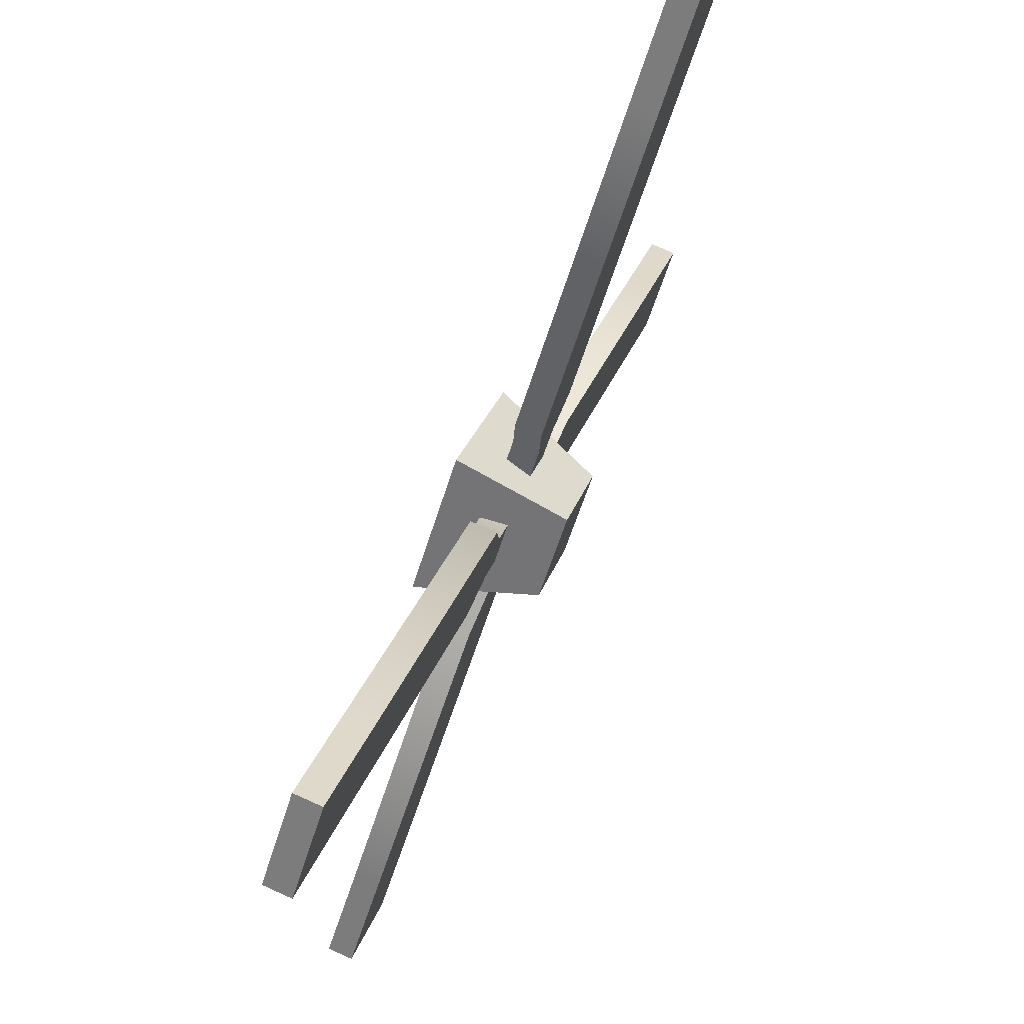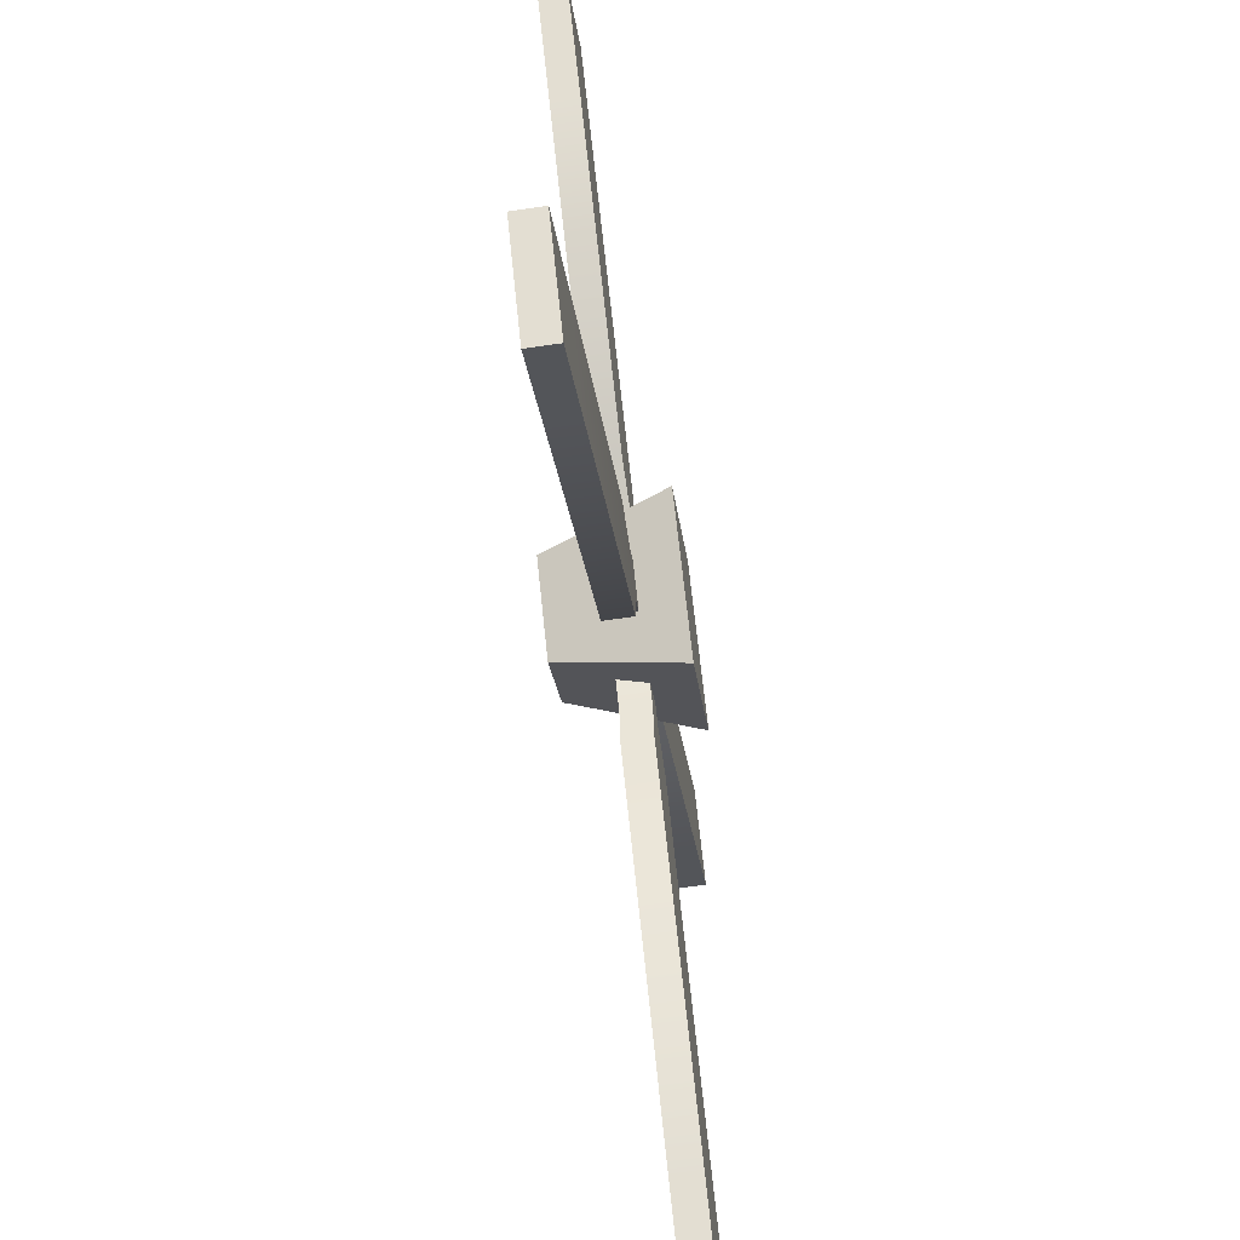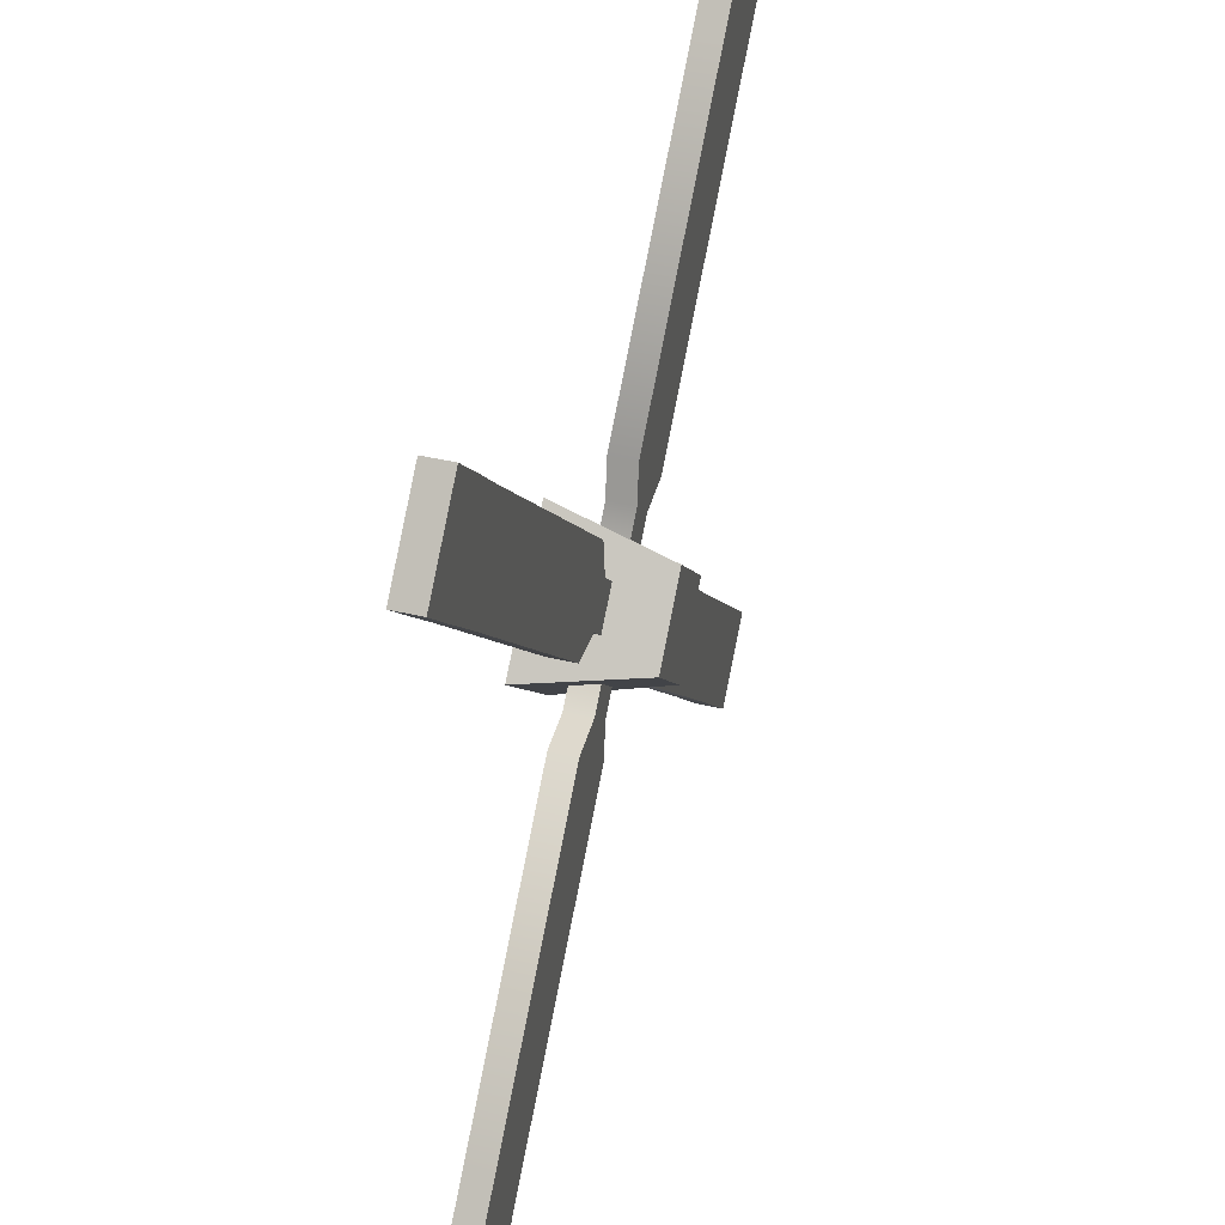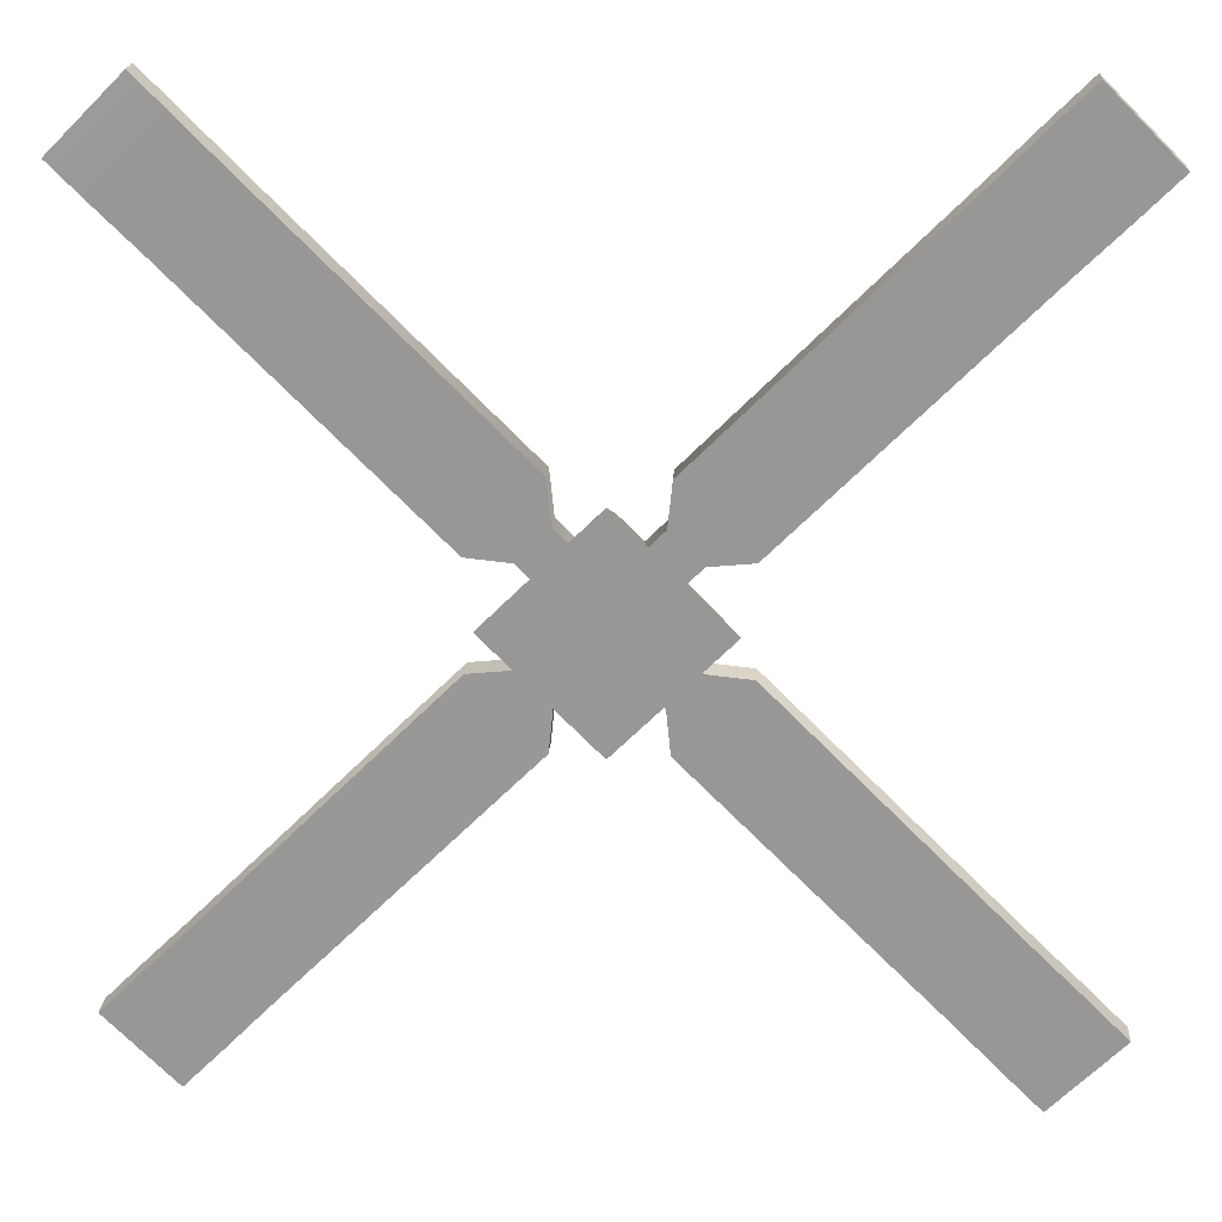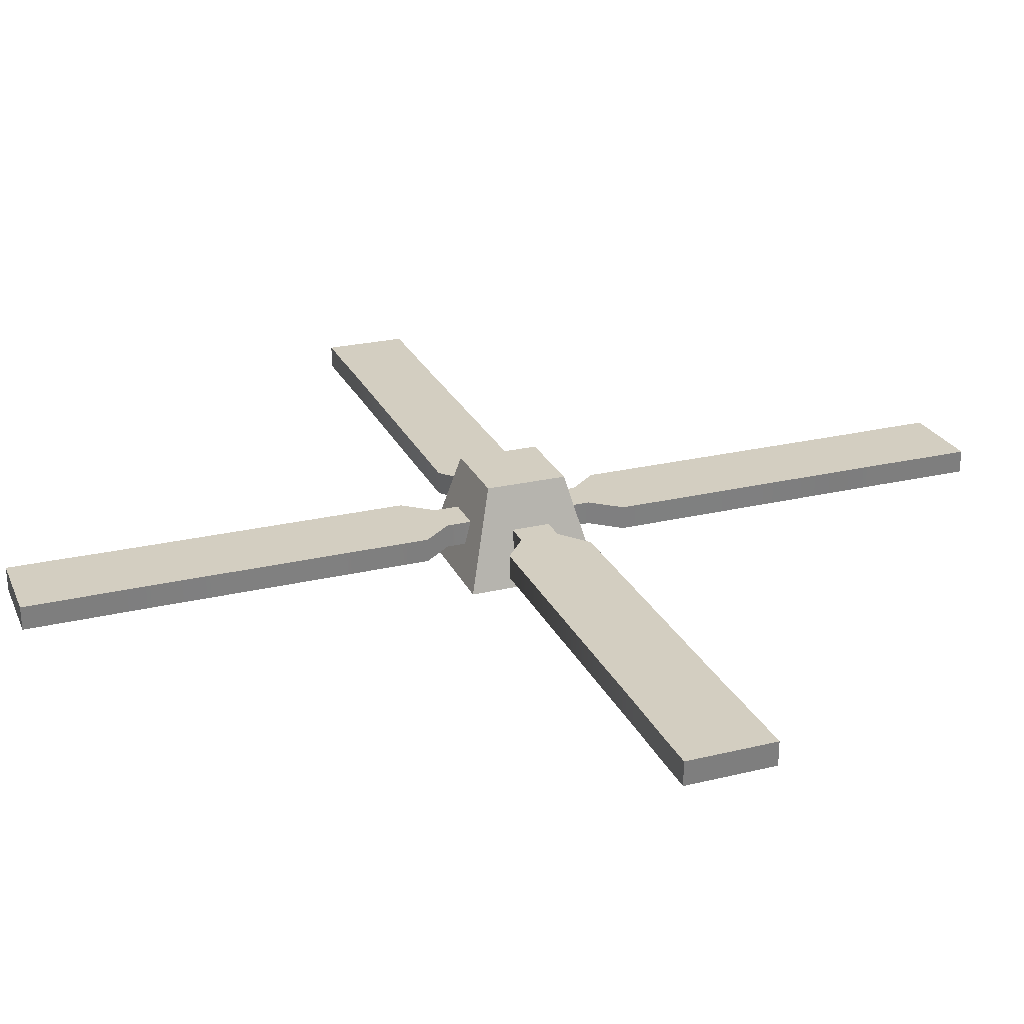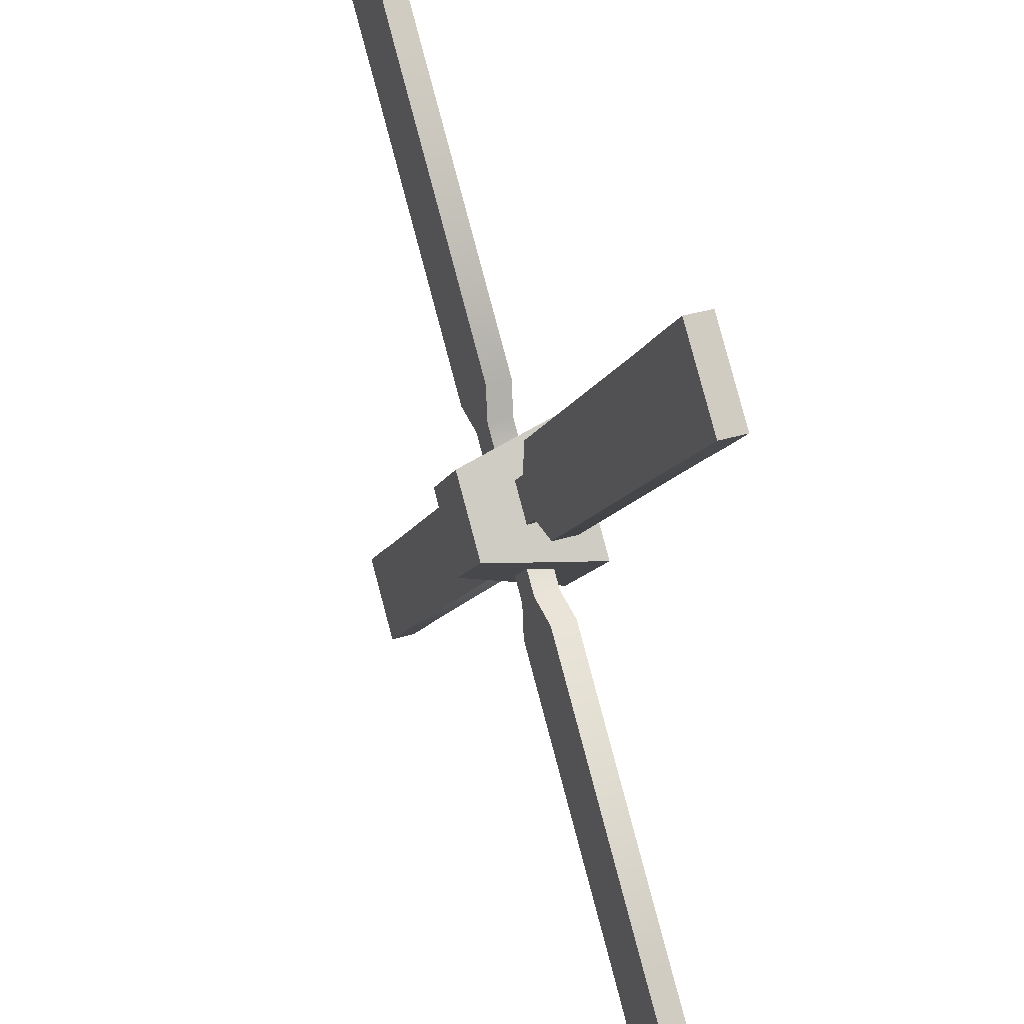
<metadata>
{"format":"obj","ext":"obj","renderer":"f3d","projection":"perspective","resolution":1024,"background":"white","views":[{"elev":76.2,"azim":-65.9,"up":"+Y"},{"elev":-67.4,"azim":98.4,"up":"+Y"},{"elev":41.4,"azim":-73.8,"up":"+Y"},{"elev":20.2,"azim":-176.6,"up":"+Y"},{"elev":25.3,"azim":-65.9,"up":"+Z"},{"elev":36.4,"azim":68.6,"up":"+Y"}]}
</metadata>
<code>
g propellor01
v 0.00385 -0.9589 -0.5122
v -0.003852 -0.5815 0.5122
v 0.5815 -0.00385 0.5122
v 0.9589 0.003852 -0.5122
v 0.9589 0.003852 -0.5122
v 0.5815 -0.00385 0.5122
v -0.003852 0.5815 0.5122
v 0.00385 0.9589 -0.5122
v 0.00385 0.9589 -0.5122
v -0.003852 0.5815 0.5122
v -0.5815 0.003852 0.5122
v -0.9589 0.003852 -0.5122
v -0.9589 0.003852 -0.5122
v -0.5815 0.003852 0.5122
v -0.003852 -0.5815 0.5122
v 0.00385 -0.9589 -0.5122
v -0.003852 -0.5815 0.5122
v -0.5815 0.003852 0.5122
v -0.003852 0.5815 0.5122
v 0.5815 -0.00385 0.5122
v -0.9589 0.003852 -0.5122
v 0.00385 -0.9589 -0.5122
v 0.9589 0.003852 -0.5122
v 0.00385 0.9589 -0.5122
v 3.316 -3.94 -0.1733
v 3.316 -3.94 0.06547
v 3.94 -3.316 0.06547
v 3.94 -3.316 -0.1733
v 0.6894 -0.4121 -0.1733
v 0.6894 -0.4121 0.06547
v -0.4121 0.6894 0.06547
v -0.4121 0.6894 -0.1733
v -3.316 3.94 -0.1733
v -3.316 3.94 0.06547
v -3.94 3.316 0.06547
v -3.94 3.316 -0.1733
v -0.6894 0.4121 -0.1733
v -0.6894 0.4121 0.06547
v 0.4121 -0.6894 0.06547
v 0.4121 -0.6894 -0.1733
v 0.4121 -0.6894 0.06547
v -0.6894 0.4121 0.06547
v -0.4121 0.6894 0.06547
v 0.6894 -0.4121 0.06547
v -0.6894 0.4121 -0.1733
v 0.4121 -0.6894 -0.1733
v 0.6894 -0.4121 -0.1733
v -0.4121 0.6894 -0.1733
v 0.4121 -0.6894 -0.1733
v 0.4121 -0.6894 0.06547
v 0.4506 -1.067 0.06547
v 0.4506 -1.067 -0.1733
v 0.4121 -0.6894 0.06547
v 0.6894 -0.4121 0.06547
v 1.067 -0.4506 0.06547
v 0.4506 -1.067 0.06547
v 3.231 -2.615 0.06547
v 2.615 -3.231 0.06547
v 0.6894 -0.4121 0.06547
v 0.6894 -0.4121 -0.1733
v 1.067 -0.4506 -0.1733
v 1.067 -0.4506 0.06547
v 0.6894 -0.4121 -0.1733
v 0.4121 -0.6894 -0.1733
v 0.4506 -1.067 -0.1733
v 1.067 -0.4506 -0.1733
v 2.615 -3.231 -0.1733
v 3.231 -2.615 -0.1733
v -0.4121 0.6894 -0.1733
v -0.4121 0.6894 0.06547
v -0.4506 1.067 0.06547
v -0.4506 1.067 -0.1733
v -0.4121 0.6894 0.06547
v -0.6894 0.4121 0.06547
v -1.067 0.4506 0.06547
v -0.4506 1.067 0.06547
v -3.231 2.615 0.06547
v -2.615 3.231 0.06547
v -0.6894 0.4121 0.06547
v -0.6894 0.4121 -0.1733
v -1.067 0.4506 -0.1733
v -1.067 0.4506 0.06547
v -0.6894 0.4121 -0.1733
v -0.4121 0.6894 -0.1733
v -0.4506 1.067 -0.1733
v -1.067 0.4506 -0.1733
v -2.615 3.231 -0.1733
v -3.231 2.615 -0.1733
v 0.4506 -1.067 -0.1733
v 0.4506 -1.067 0.06547
v 2.615 -3.231 0.06547
v 2.615 -3.231 -0.1733
v 1.067 -0.4506 0.06547
v 1.067 -0.4506 -0.1733
v 3.231 -2.615 -0.1733
v 3.231 -2.615 0.06547
v -0.4506 1.067 -0.1733
v -0.4506 1.067 0.06547
v -2.615 3.231 0.06547
v -2.615 3.231 -0.1733
v -1.067 0.4506 0.06547
v -1.067 0.4506 -0.1733
v -3.231 2.615 -0.1733
v -3.231 2.615 0.06547
v -2.977 3.601 -0.1733
v -2.977 3.601 0.06547
v -3.316 3.94 0.06547
v -3.316 3.94 -0.1733
v -3.601 2.977 -0.1733
v -2.977 3.601 -0.1733
v -3.316 3.94 -0.1733
v -3.94 3.316 -0.1733
v -3.601 2.977 0.06547
v -3.601 2.977 -0.1733
v -3.94 3.316 -0.1733
v -3.94 3.316 0.06547
v -2.977 3.601 0.06547
v -3.601 2.977 0.06547
v -3.94 3.316 0.06547
v -3.316 3.94 0.06547
v 2.977 -3.601 0.06547
v 3.601 -2.977 0.06547
v 3.94 -3.316 0.06547
v 3.316 -3.94 0.06547
v 2.977 -3.601 -0.1733
v 2.977 -3.601 0.06547
v 3.316 -3.94 0.06547
v 3.316 -3.94 -0.1733
v 3.601 -2.977 -0.1733
v 2.977 -3.601 -0.1733
v 3.316 -3.94 -0.1733
v 3.94 -3.316 -0.1733
v 3.601 -2.977 0.06547
v 3.601 -2.977 -0.1733
v 3.94 -3.316 -0.1733
v 3.94 -3.316 0.06547
v 2.615 -3.231 0.06547
v 3.231 -2.615 0.06547
v 3.601 -2.977 0.06547
v 2.977 -3.601 0.06547
v 2.615 -3.231 -0.1733
v 2.615 -3.231 0.06547
v 2.977 -3.601 0.06547
v 2.977 -3.601 -0.1733
v 3.231 -2.615 -0.1733
v 2.615 -3.231 -0.1733
v 2.977 -3.601 -0.1733
v 3.601 -2.977 -0.1733
v 3.231 -2.615 0.06547
v 3.231 -2.615 -0.1733
v 3.601 -2.977 -0.1733
v 3.601 -2.977 0.06547
v -2.615 3.231 -0.1733
v -2.615 3.231 0.06547
v -2.977 3.601 0.06547
v -2.977 3.601 -0.1733
v -3.231 2.615 -0.1733
v -2.615 3.231 -0.1733
v -2.977 3.601 -0.1733
v -3.601 2.977 -0.1733
v -3.231 2.615 0.06547
v -3.231 2.615 -0.1733
v -3.601 2.977 -0.1733
v -3.601 2.977 0.06547
v -2.615 3.231 0.06547
v -3.231 2.615 0.06547
v -3.601 2.977 0.06547
v -2.977 3.601 0.06547
v 3.94 3.316 -0.1733
v 3.94 3.316 0.06547
v 3.316 3.94 0.06547
v 3.316 3.94 -0.1733
v 0.4121 0.6894 -0.1733
v 0.4121 0.6894 0.06547
v -0.6894 -0.4121 0.06547
v -0.6894 -0.4121 -0.1733
v -3.94 -3.316 -0.1733
v -3.94 -3.316 0.06547
v -3.316 -3.94 0.06547
v -3.316 -3.94 -0.1733
v -0.4121 -0.6894 -0.1733
v -0.4121 -0.6894 0.06547
v 0.6894 0.4121 0.06547
v 0.6894 0.4121 -0.1733
v 0.6894 0.4121 0.06547
v -0.4121 -0.6894 0.06547
v -0.6894 -0.4121 0.06547
v 0.4121 0.6894 0.06547
v -0.4121 -0.6894 -0.1733
v 0.6894 0.4121 -0.1733
v 0.4121 0.6894 -0.1733
v -0.6894 -0.4121 -0.1733
v 0.6894 0.4121 -0.1733
v 0.6894 0.4121 0.06547
v 1.067 0.4506 0.06547
v 1.067 0.4506 -0.1733
v 0.6894 0.4121 0.06547
v 0.4121 0.6894 0.06547
v 0.4506 1.067 0.06547
v 1.067 0.4506 0.06547
v 2.615 3.231 0.06547
v 3.231 2.615 0.06547
v 0.4121 0.6894 0.06547
v 0.4121 0.6894 -0.1733
v 0.4506 1.067 -0.1733
v 0.4506 1.067 0.06547
v 0.4121 0.6894 -0.1733
v 0.6894 0.4121 -0.1733
v 1.067 0.4506 -0.1733
v 0.4506 1.067 -0.1733
v 3.231 2.615 -0.1733
v 2.615 3.231 -0.1733
v -0.6894 -0.4121 -0.1733
v -0.6894 -0.4121 0.06547
v -1.067 -0.4506 0.06547
v -1.067 -0.4506 -0.1733
v -0.6894 -0.4121 0.06547
v -0.4121 -0.6894 0.06547
v -0.4506 -1.067 0.06547
v -1.067 -0.4506 0.06547
v -2.615 -3.231 0.06547
v -3.231 -2.615 0.06547
v -0.4121 -0.6894 0.06547
v -0.4121 -0.6894 -0.1733
v -0.4506 -1.067 -0.1733
v -0.4506 -1.067 0.06547
v -0.4121 -0.6894 -0.1733
v -0.6894 -0.4121 -0.1733
v -1.067 -0.4506 -0.1733
v -0.4506 -1.067 -0.1733
v -3.231 -2.615 -0.1733
v -2.615 -3.231 -0.1733
v 1.067 0.4506 -0.1733
v 1.067 0.4506 0.06547
v 3.231 2.615 0.06547
v 3.231 2.615 -0.1733
v 0.4506 1.067 0.06547
v 0.4506 1.067 -0.1733
v 2.615 3.231 -0.1733
v 2.615 3.231 0.06547
v -1.067 -0.4506 -0.1733
v -1.067 -0.4506 0.06547
v -3.231 -2.615 0.06547
v -3.231 -2.615 -0.1733
v -0.4506 -1.067 0.06547
v -0.4506 -1.067 -0.1733
v -2.615 -3.231 -0.1733
v -2.615 -3.231 0.06547
v -3.601 -2.977 -0.1733
v -3.601 -2.977 0.06547
v -3.94 -3.316 0.06547
v -3.94 -3.316 -0.1733
v -2.977 -3.601 -0.1733
v -3.601 -2.977 -0.1733
v -3.94 -3.316 -0.1733
v -3.316 -3.94 -0.1733
v -2.977 -3.601 0.06547
v -2.977 -3.601 -0.1733
v -3.316 -3.94 -0.1733
v -3.316 -3.94 0.06547
v -3.601 -2.977 0.06547
v -2.977 -3.601 0.06547
v -3.316 -3.94 0.06547
v -3.94 -3.316 0.06547
v 3.601 2.977 0.06547
v 2.977 3.601 0.06547
v 3.316 3.94 0.06547
v 3.94 3.316 0.06547
v 3.601 2.977 -0.1733
v 3.601 2.977 0.06547
v 3.94 3.316 0.06547
v 3.94 3.316 -0.1733
v 2.977 3.601 -0.1733
v 3.601 2.977 -0.1733
v 3.94 3.316 -0.1733
v 3.316 3.94 -0.1733
v 2.977 3.601 0.06547
v 2.977 3.601 -0.1733
v 3.316 3.94 -0.1733
v 3.316 3.94 0.06547
v 3.231 2.615 0.06547
v 2.615 3.231 0.06547
v 2.977 3.601 0.06547
v 3.601 2.977 0.06547
v 3.231 2.615 -0.1733
v 3.231 2.615 0.06547
v 3.601 2.977 0.06547
v 3.601 2.977 -0.1733
v 2.615 3.231 -0.1733
v 3.231 2.615 -0.1733
v 3.601 2.977 -0.1733
v 2.977 3.601 -0.1733
v 2.615 3.231 0.06547
v 2.615 3.231 -0.1733
v 2.977 3.601 -0.1733
v 2.977 3.601 0.06547
v -3.231 -2.615 -0.1733
v -3.231 -2.615 0.06547
v -3.601 -2.977 0.06547
v -3.601 -2.977 -0.1733
v -2.615 -3.231 -0.1733
v -3.231 -2.615 -0.1733
v -3.601 -2.977 -0.1733
v -2.977 -3.601 -0.1733
v -2.615 -3.231 0.06547
v -2.615 -3.231 -0.1733
v -2.977 -3.601 -0.1733
v -2.977 -3.601 0.06547
v -3.231 -2.615 0.06547
v -2.615 -3.231 0.06547
v -2.977 -3.601 0.06547
v -3.601 -2.977 0.06547
f 3 2 1
f 4 3 1
f 7 6 5
f 8 7 5
f 11 10 9
f 12 11 9
f 15 14 13
f 16 15 13
f 19 18 17
f 20 19 17
f 23 22 21
f 24 23 21
f 27 26 25
f 28 27 25
f 31 30 29
f 32 31 29
f 35 34 33
f 36 35 33
f 39 38 37
f 40 39 37
f 43 42 41
f 44 43 41
f 47 46 45
f 48 47 45
f 51 50 49
f 52 51 49
f 55 54 53
f 56 55 53
f 57 55 56
f 58 57 56
f 61 60 59
f 62 61 59
f 65 64 63
f 66 65 63
f 67 65 66
f 68 67 66
f 71 70 69
f 72 71 69
f 75 74 73
f 76 75 73
f 77 75 76
f 78 77 76
f 81 80 79
f 82 81 79
f 85 84 83
f 86 85 83
f 87 85 86
f 88 87 86
f 91 90 89
f 92 91 89
f 95 94 93
f 96 95 93
f 99 98 97
f 100 99 97
f 103 102 101
f 104 103 101
f 107 106 105
f 108 107 105
f 111 110 109
f 112 111 109
f 115 114 113
f 116 115 113
f 119 118 117
f 120 119 117
f 123 122 121
f 124 123 121
f 127 126 125
f 128 127 125
f 131 130 129
f 132 131 129
f 135 134 133
f 136 135 133
f 139 138 137
f 140 139 137
f 143 142 141
f 144 143 141
f 147 146 145
f 148 147 145
f 151 150 149
f 152 151 149
f 155 154 153
f 156 155 153
f 159 158 157
f 160 159 157
f 163 162 161
f 164 163 161
f 167 166 165
f 168 167 165
f 171 170 169
f 172 171 169
f 175 174 173
f 176 175 173
f 179 178 177
f 180 179 177
f 183 182 181
f 184 183 181
f 187 186 185
f 188 187 185
f 191 190 189
f 192 191 189
f 195 194 193
f 196 195 193
f 199 198 197
f 200 199 197
f 201 199 200
f 202 201 200
f 205 204 203
f 206 205 203
f 209 208 207
f 210 209 207
f 211 209 210
f 212 211 210
f 215 214 213
f 216 215 213
f 219 218 217
f 220 219 217
f 221 219 220
f 222 221 220
f 225 224 223
f 226 225 223
f 229 228 227
f 230 229 227
f 231 229 230
f 232 231 230
f 235 234 233
f 236 235 233
f 239 238 237
f 240 239 237
f 243 242 241
f 244 243 241
f 247 246 245
f 248 247 245
f 251 250 249
f 252 251 249
f 255 254 253
f 256 255 253
f 259 258 257
f 260 259 257
f 263 262 261
f 264 263 261
f 267 266 265
f 268 267 265
f 271 270 269
f 272 271 269
f 275 274 273
f 276 275 273
f 279 278 277
f 280 279 277
f 283 282 281
f 284 283 281
f 287 286 285
f 288 287 285
f 291 290 289
f 292 291 289
f 295 294 293
f 296 295 293
f 299 298 297
f 300 299 297
f 303 302 301
f 304 303 301
f 307 306 305
f 308 307 305
f 311 310 309
f 312 311 309

</code>
